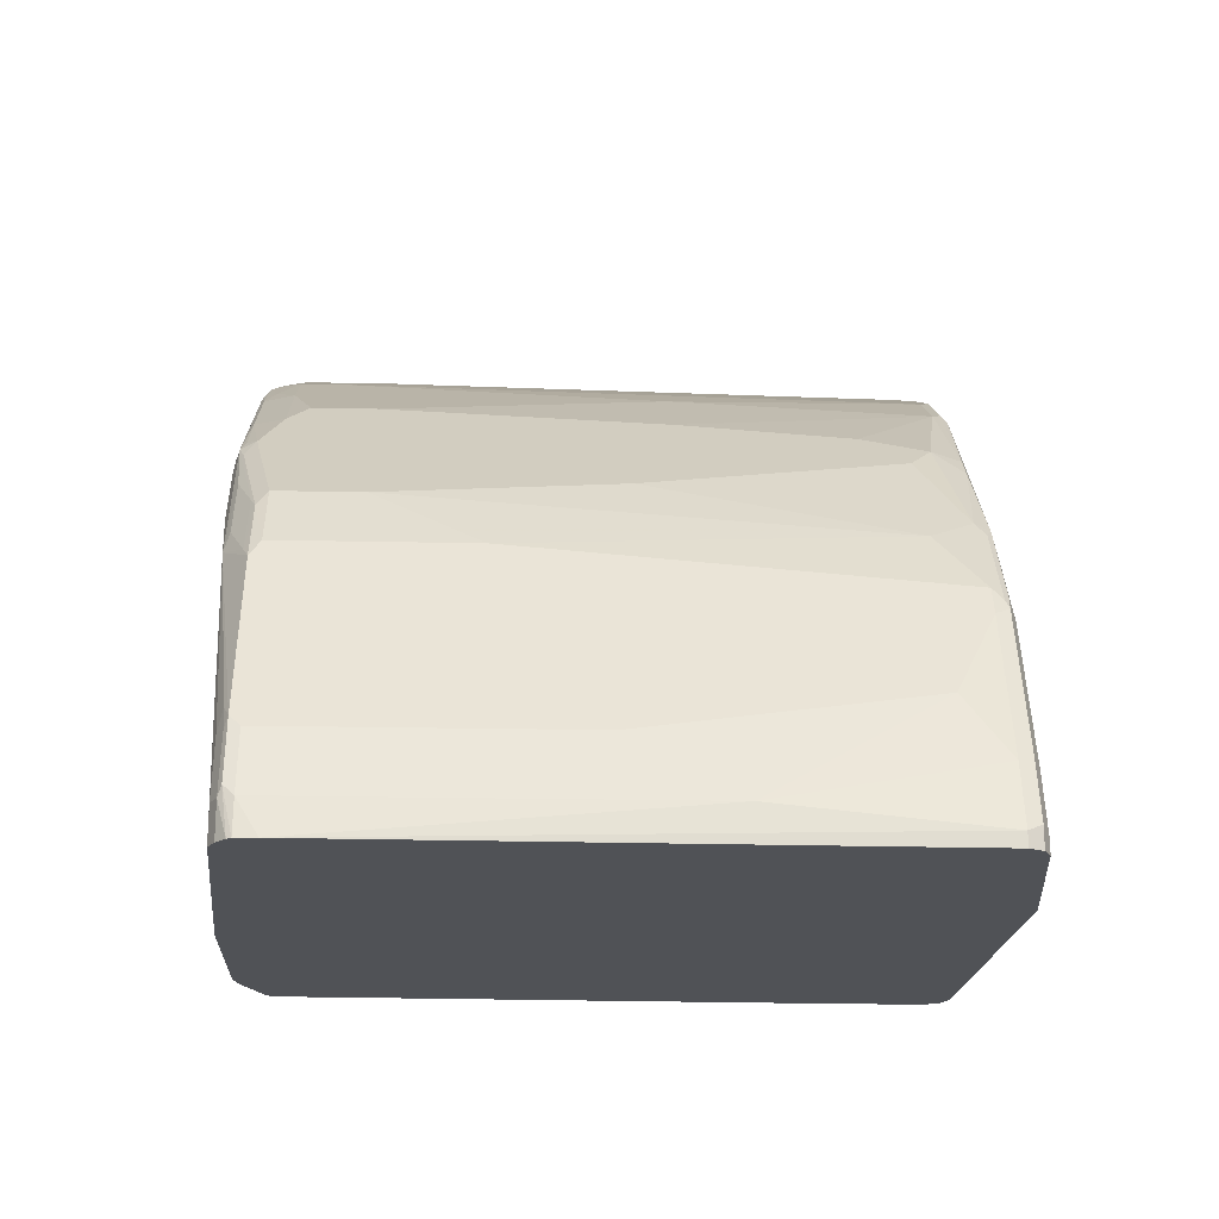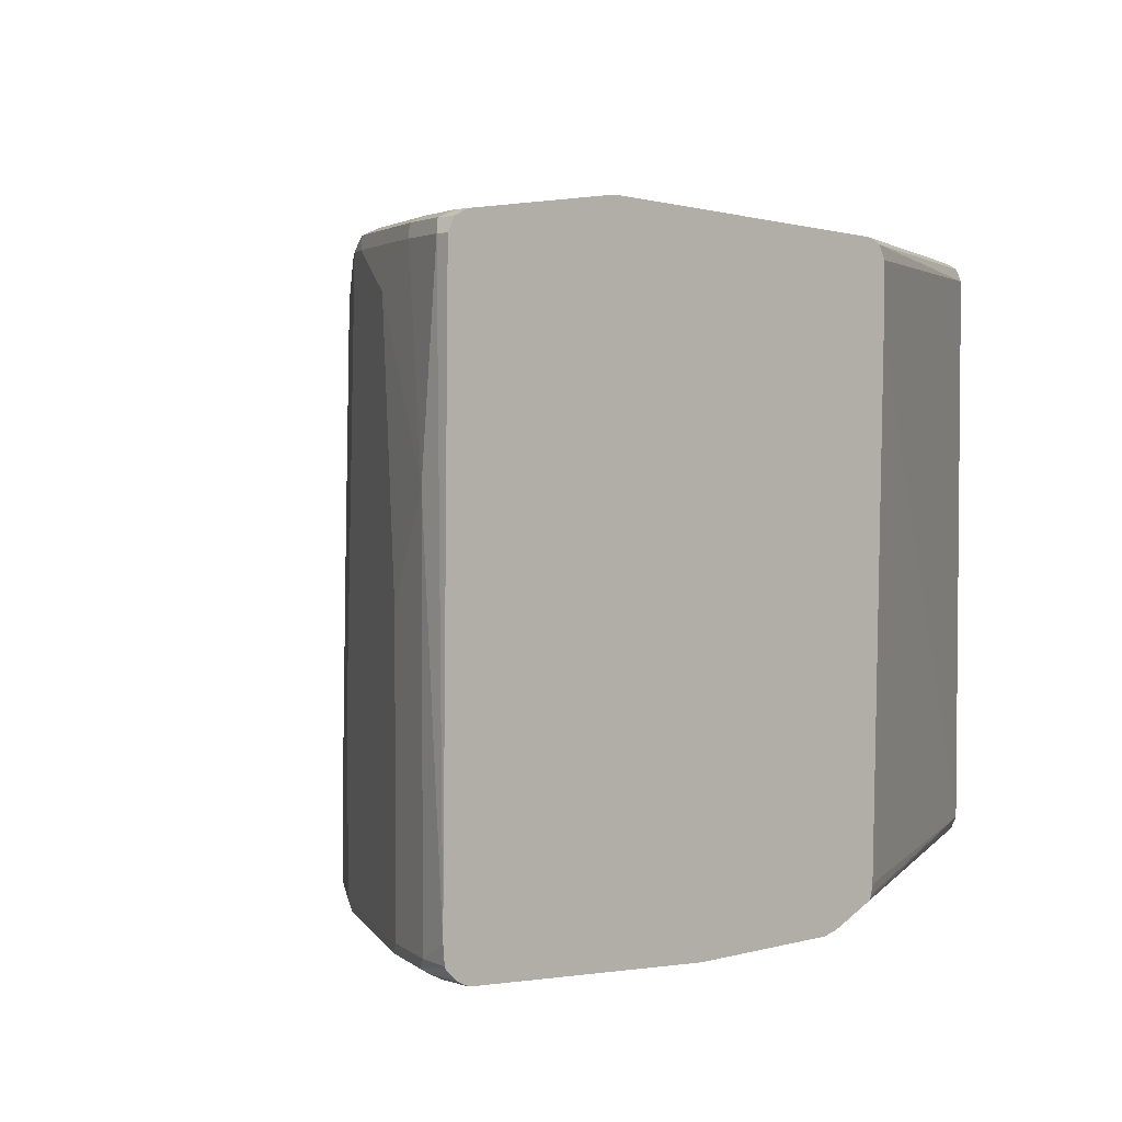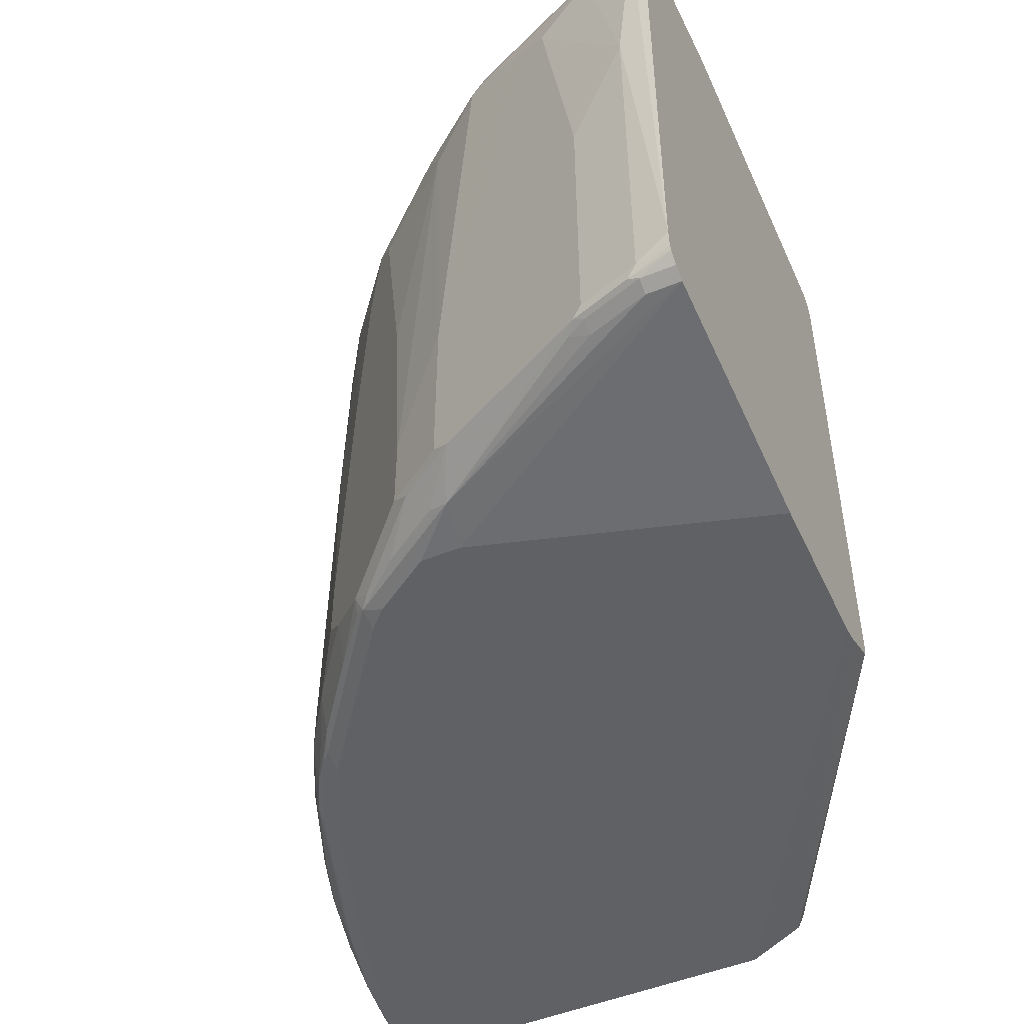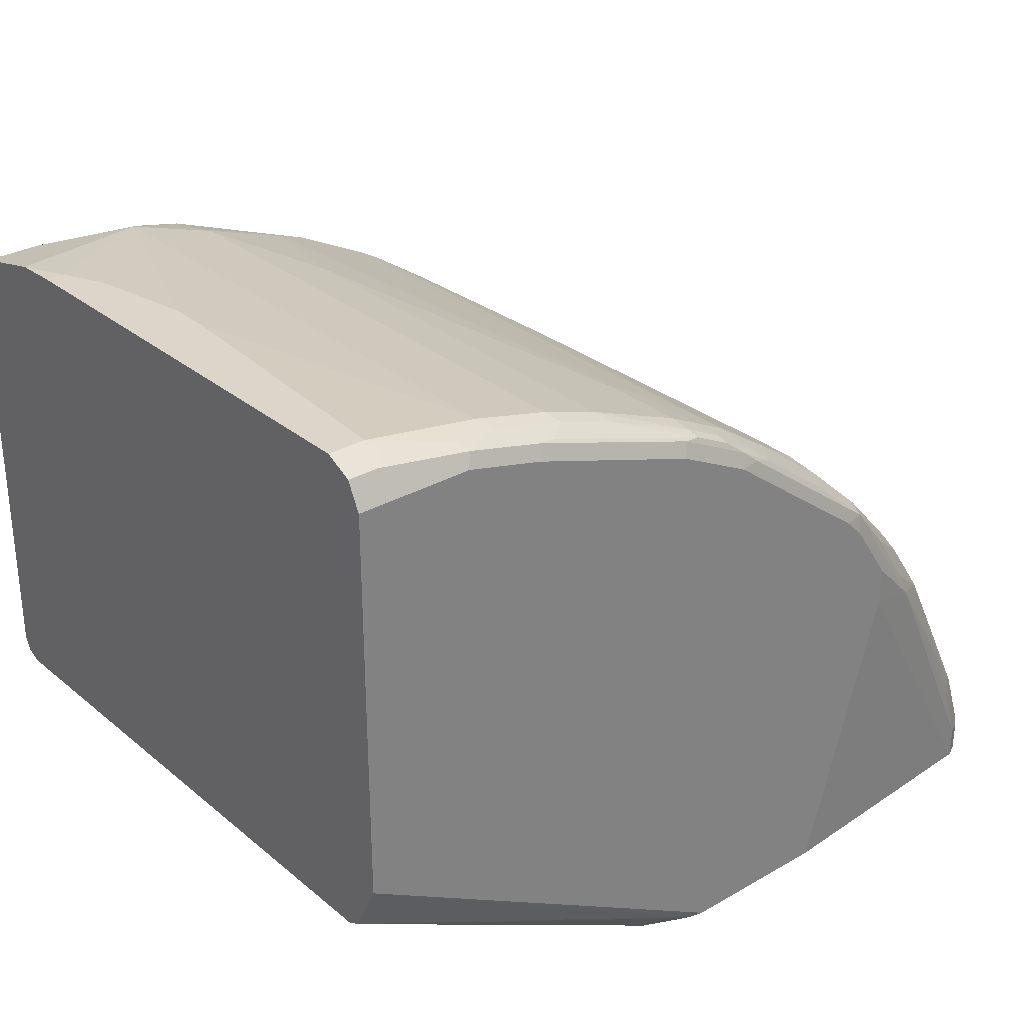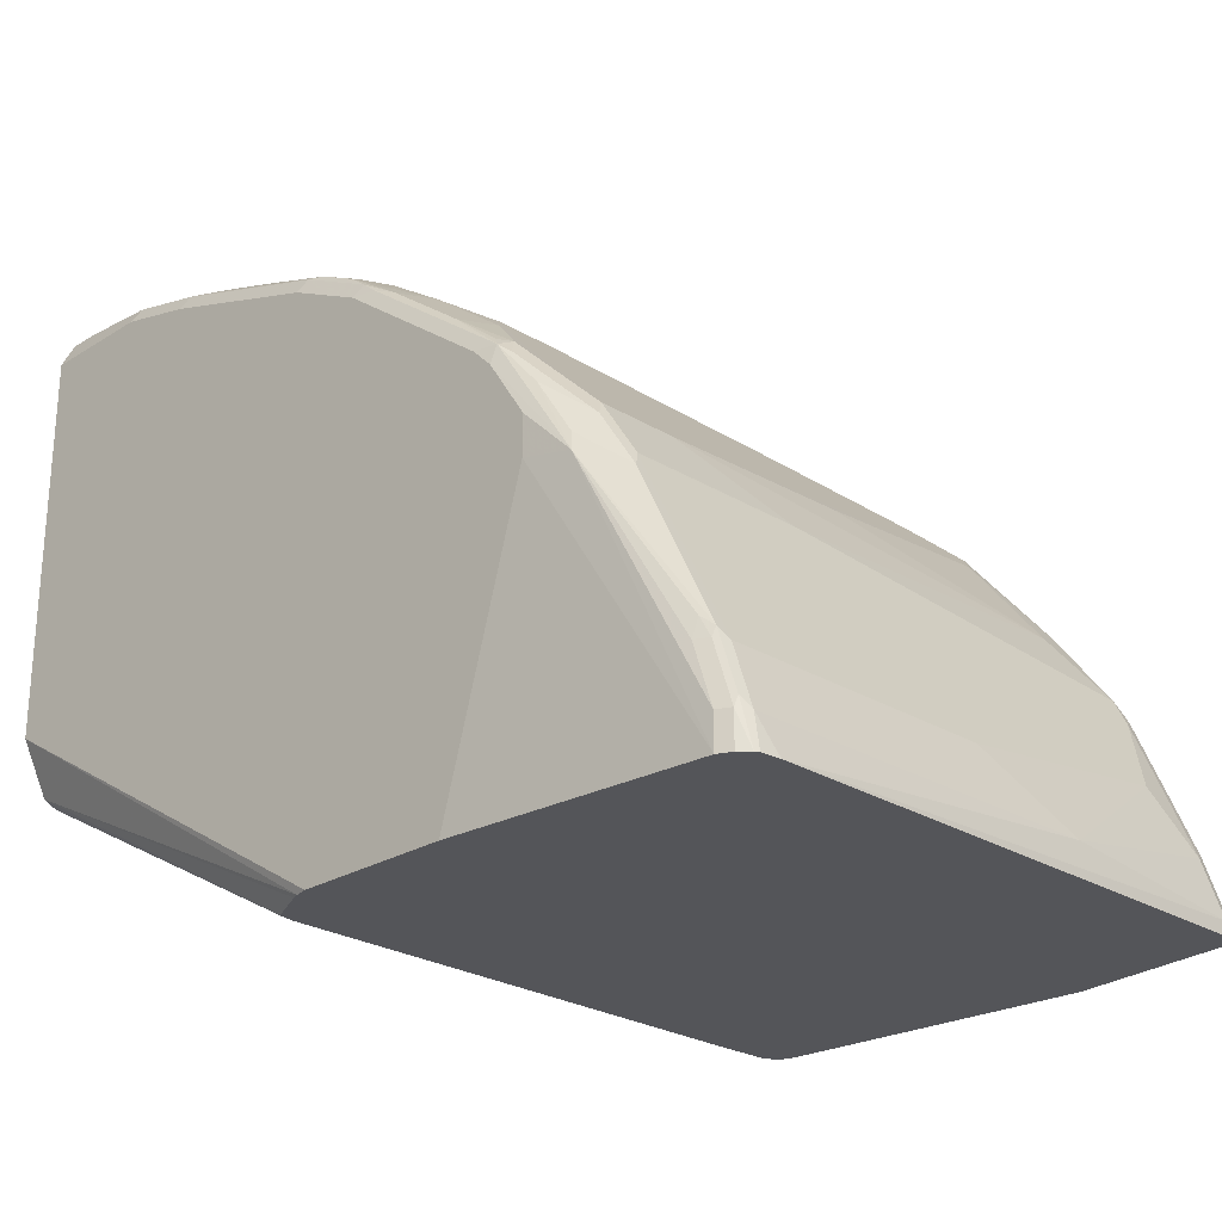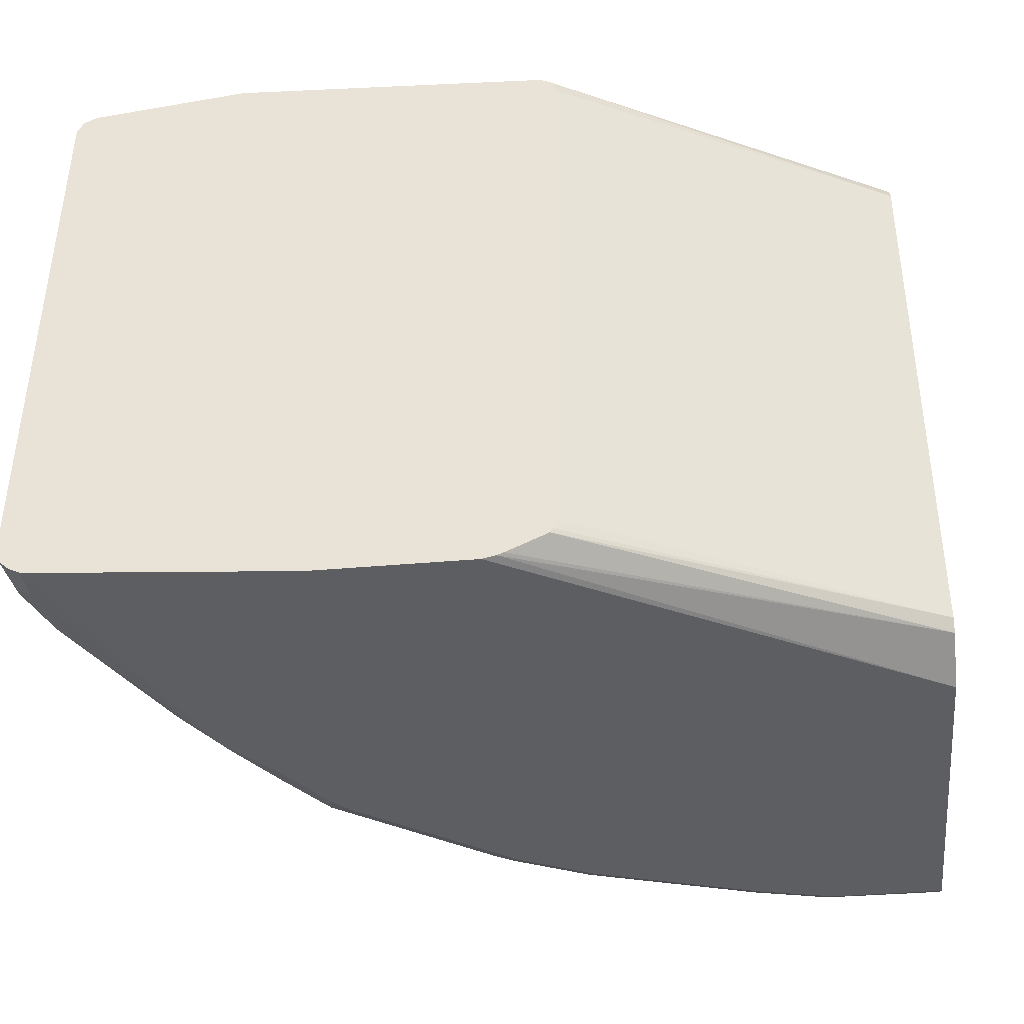
<metadata>
{"format":"obj","ext":"obj","renderer":"f3d","projection":"perspective","resolution":1024,"background":"white","views":[{"elev":-20.7,"azim":87.8,"up":"+Z"},{"elev":3.4,"azim":137.7,"up":"+Y"},{"elev":-49.7,"azim":114.3,"up":"+Y"},{"elev":29.9,"azim":-40.0,"up":"+Z"},{"elev":-24.8,"azim":45.3,"up":"+Z"},{"elev":-38.6,"azim":-173.6,"up":"+Y"}]}
</metadata>
<code>
v 0.8867 -0.2599 0.2263
v 0.8849 -0.2799 0.2263
v 0.8797 0.2999 0.2263
v 0.8797 0.2999 0.24
v 0.8797 0.09997 0.26
v 0.8797 -0.2799 0.26
v 0.8829 -0.2841 0.2263
v 0.8747 -0.2899 0.27
v 0.8735 0.3124 0.2263
v 0.8731 0.3132 0.2466
v 0.8598 0.2999 0.3
v 0.8398 0.2599 0.3599
v 0.8598 5.089e-05 0.32
v 0.8598 -0.2799 0.32
v 0.8731 -0.2932 0.26
v 0.8731 -0.2932 0.2263
v 0.8547 -0.2899 0.3299
v 0.8731 0.3132 0.2263
v 0.8598 0.3199 0.24
v 0.8531 0.3132 0.3066
v 0.7998 0.2999 0.4399
v 0.8198 0.2799 0.3999
v 0.8264 0.2599 0.3866
v 0.8464 5.089e-05 0.3466
v 0.8464 -0.2799 0.3466
v 0.8531 -0.2932 0.32
v 0.8598 -0.2999 0.26
v 0.8598 -0.2999 0.2263
v 0.8423 -0.2949 0.34
v 0.7731 -0.2799 0.4933
v 0.7748 -0.2899 0.4899
v 0.7298 -0.3149 0.5099
v 0.8598 0.3199 0.2263
v 0.6998 0.3399 0.24
v 0.8398 0.3199 0.3
v 0.7931 0.3132 0.4466
v 0.7864 0.2999 0.4666
v 0.8064 0.2799 0.4266
v 0.7731 -0.09993 0.4933
v 0.8398 -0.2999 0.32
v 0.6798 -0.3199 0.5199
v 0.5935 -0.3199 0.2263
v 0.7665 -0.2799 0.5066
v 0.7348 -0.2899 0.5499
v 0.7623 -0.2949 0.4999
v 0.7248 -0.3099 0.5299
v 0.6848 -0.3099 0.5898
v 0.6423 -0.3149 0.6398
v 0.6398 -0.3199 0.6198
v 0.6798 -0.3199 0.5599
v 0.6998 0.3399 0.2263
v 0.6798 0.3399 0.3
v 0.7798 0.3199 0.4399
v 0.7798 0.3149 0.4624
v 0.7198 0.3149 0.5424
v 0.7897 0.3099 0.4549
v 0.7265 0.2999 0.5466
v 0.7465 0.2599 0.5266
v 0.7665 -0.09993 0.5066
v 0.4337 -0.3199 0.2263
v 0.7265 -0.2799 0.5665
v 0.6548 -0.3099 0.6298
v 0.7223 -0.2949 0.5599
v 0.6465 -0.2999 0.6464
v 0.6348 -0.3099 0.6498
v 0.5848 -0.3099 0.6898
v 0.5623 -0.3149 0.6998
v 0.6198 -0.3199 0.6398
v 0.4199 0.3399 0.5998
v 0.3799 0.3199 0.2263
v 0.002511 0.3199 0.4399
v 0.6398 0.3399 0.38
v 0.7198 0.3199 0.5199
v 0.5999 0.3399 0.4399
v 0.6498 0.3099 0.6248
v 0.7298 0.3099 0.5349
v 0.6998 0.3199 0.5399
v 0.5999 0.3149 0.6623
v 0.6298 0.3099 0.6448
v 0.6465 0.2799 0.6464
v 0.6665 0.2599 0.6265
v 0.7065 0.01994 0.5865
v 0.7265 -0.1999 0.5665
v 0.4199 -0.3168 0.2263
v 0.002511 -0.3199 0.4799
v 0.5865 -0.2599 0.7065
v 0.6265 -0.2799 0.6665
v 0.6065 -0.2799 0.6864
v 0.5265 -0.2799 0.7465
v 0.5048 -0.3099 0.7498
v 0.4823 -0.3149 0.7598
v 0.5398 -0.3199 0.6998
v 0.4199 0.3199 0.7798
v 0.4598 0.3199 0.7598
v 0.4798 0.3399 0.5599
v 0.002511 0.3199 0.8797
v 0.06006 0.3199 0.8797
v 0.22 0.3199 0.8598
v 0.3799 0.3199 0.7997
v 0.3729 0.3183 0.2263
v 0.002511 0.3132 0.4266
v 0.5799 0.3399 0.4599
v 0.5799 0.3199 0.6598
v 0.5799 0.3149 0.6823
v 0.5398 0.3149 0.7223
v 0.5298 0.3099 0.7348
v 0.5465 0.2999 0.7265
v 0.6265 0.2199 0.6665
v 0.5865 -0.1999 0.7065
v 0.4126 -0.314 0.2263
v 0.002511 -0.2991 0.4382
v 0.002511 -0.2932 0.4266
v 0.002511 -0.3199 0.8797
v 0.4665 -0.2799 0.7864
v 0.4865 -0.2999 0.7665
v 0.4749 -0.3099 0.7698
v 0.4665 -0.3132 0.7731
v 0.4598 -0.3199 0.7598
v 0.4399 0.3149 0.7823
v 0.4798 0.3149 0.7623
v 0.5198 0.3199 0.7198
v 0.4998 0.3399 0.5399
v 0.002511 0.3132 0.8931
v 0.06006 0.3132 0.8931
v 0.22 0.3132 0.8731
v 0.24 0.3149 0.8623
v 0.3999 0.3149 0.8023
v 0.3638 0.3138 0.2263
v 0.002511 0.3024 0.4212
v 0.4699 0.3099 0.7748
v 0.4865 0.2999 0.7665
v 0.5265 0.05993 0.7465
v 0.6065 0.05993 0.6864
v 0.4665 -0.2399 0.7864
v 0.3712 -0.2949 0.2263
v 0.002511 -0.2916 0.4257
v 0.002511 -0.3066 0.9064
v 0.12 -0.3199 0.8797
v 0.4499 -0.2299 0.7948
v 0.4266 -0.2799 0.8065
v 0.4424 -0.2999 0.7948
v 0.4448 -0.3099 0.7898
v 0.4199 -0.3199 0.7798
v 0.405 -0.3099 0.8098
v 0.3866 -0.3132 0.8131
v 0.43 0.3099 0.7948
v 0.002511 0.3016 0.8989
v 0.06006 0.2999 0.8998
v 0.07002 0.3099 0.8947
v 0.16 0.3066 0.8864
v 0.23 0.3099 0.8748
v 0.3799 0.3132 0.8131
v 0.39 0.3099 0.8148
v 0.3568 0.2999 0.2263
v 0.002511 0.2999 0.42
v 0.41 -0.1899 0.8148
v 0.4266 -0.1999 0.8065
v 0.002511 -0.2799 0.42
v 0.3689 -0.2904 0.2263
v 0.002511 -0.2974 0.911
v 0.03341 -0.3066 0.9064
v 0.2 -0.3199 0.8598
v 0.1267 -0.3132 0.8931
v 0.3999 -0.2799 0.8198
v 0.4024 -0.2999 0.8148
v 0.3799 -0.3199 0.7997
v 0.3066 -0.2932 0.8531
v 0.285 -0.3099 0.8498
v 0.2666 -0.3132 0.8531
v 0.32 -0.3199 0.8198
v 0.002511 0.2999 0.8998
v 0.002511 0.2224 0.9185
v 0.16 0.2799 0.8998
v 0.17 0.2899 0.8947
v 0.22 0.2999 0.8797
v 0.2499 0.2699 0.8748
v 0.35 0.2899 0.8348
v 0.3568 0.2306 0.2263
v 0.3999 -0.1999 0.8198
v 0.3533 -0.2799 0.2333
v 0.3669 -0.2799 0.2263
v 0.002511 -0.2849 0.9173
v 0.04007 -0.2799 0.9198
v 0.04674 -0.2932 0.9131
v 0.2067 -0.3132 0.8731
v 0.1667 -0.2932 0.8931
v 0.12 -0.2999 0.8998
v 0.3 -0.2799 0.8598
v 0.2467 -0.2932 0.8731
v 0.225 -0.3099 0.8697
v 0.002511 0.1799 0.9198
v 0.02008 0.1799 0.9198
v 0.24 0.2599 0.8797
v 0.04007 0.14 0.9198
v 0.06006 0.03997 0.9198
v 0.16 -0.2799 0.8998
v 0.34 0.2799 0.8397
v 0.3 0.14 0.8598
v 0.002511 -0.2799 0.9198
v 0.06006 5.089e-05 0.9198
v 0.24 -0.2799 0.8797
f 1 2 7
f 114 134 139
f 113 161 137
f 113 138 161
f 112 136 135
f 110 112 135
f 109 132 134
f 109 133 132
f 108 133 109
f 107 133 108
f 107 132 133
f 107 131 132
f 106 131 107
f 106 130 131
f 105 130 106
f 105 120 130
f 104 121 105
f 103 121 104
f 102 122 103
f 101 128 129
f 100 128 101
f 98 127 99
f 114 139 140
f 98 126 127
f 114 140 141
f 114 142 115
f 128 154 155
f 127 152 153
f 126 152 127
f 125 150 151
f 125 152 126
f 125 151 152
f 124 150 125
f 124 149 150
f 124 148 149
f 124 147 148
f 123 147 124
f 119 130 120
f 119 146 130
f 119 153 146
f 119 127 153
f 117 145 143
f 117 144 145
f 117 142 144
f 117 143 118
f 116 142 117
f 115 142 116
f 114 141 142
f 128 155 129
f 98 125 126
f 97 124 98
f 81 83 82
f 80 108 81
f 80 107 108
f 79 107 80
f 79 106 107
f 79 105 106
f 79 104 105
f 78 104 79
f 78 103 104
f 77 102 103
f 75 79 80
f 73 102 77
f 73 74 102
f 71 123 96
f 71 147 123
f 71 171 147
f 71 172 171
f 71 191 172
f 71 199 191
f 71 182 199
f 71 160 182
f 81 108 83
f 98 124 125
f 83 108 109
f 84 111 112
f 96 124 97
f 96 123 124
f 95 103 122
f 95 121 103
f 94 121 95
f 94 105 121
f 94 120 105
f 93 127 119
f 93 99 127
f 93 119 120
f 91 117 118
f 90 117 91
f 90 116 117
f 90 115 116
f 89 115 90
f 89 114 115
f 86 89 88
f 86 114 89
f 86 134 114
f 86 109 134
f 84 112 110
f 84 85 111
f 71 137 160
f 130 146 156
f 130 157 131
f 173 192 194
f 173 193 175
f 172 192 173
f 172 191 192
f 168 185 169
f 168 190 185
f 167 190 168
f 167 189 190
f 167 201 189
f 167 188 201
f 165 188 167
f 164 188 165
f 164 198 188
f 164 179 198
f 163 189 186
f 163 185 189
f 163 183 184
f 163 187 183
f 163 186 187
f 162 185 163
f 162 169 185
f 173 194 195
f 161 163 184
f 173 195 200
f 173 196 201
f 193 198 197
f 188 193 201
f 188 198 193
f 186 201 196
f 186 189 201
f 186 196 187
f 185 190 189
f 183 196 200
f 183 187 196
f 183 191 199
f 183 192 191
f 183 194 192
f 183 195 194
f 183 200 195
f 182 183 199
f 179 197 198
f 178 181 180
f 177 197 179
f 177 193 197
f 176 193 177
f 173 201 193
f 173 200 196
f 130 156 157
f 161 184 183
f 160 161 183
f 145 169 162
f 144 169 145
f 144 168 169
f 144 167 168
f 144 165 167
f 143 145 166
f 141 144 142
f 141 165 144
f 140 165 141
f 140 164 165
f 140 179 164
f 140 157 179
f 139 157 140
f 138 163 161
f 138 162 163
f 137 161 160
f 135 158 159
f 135 136 158
f 134 157 139
f 131 134 132
f 131 157 134
f 145 162 170
f 160 183 182
f 145 170 166
f 147 171 148
f 159 180 181
f 158 180 159
f 158 178 180
f 156 179 157
f 156 177 179
f 154 158 155
f 154 178 158
f 153 177 156
f 151 153 152
f 151 177 153
f 151 176 177
f 151 193 176
f 151 175 193
f 151 173 175
f 151 174 173
f 150 174 151
f 149 174 150
f 148 174 149
f 148 173 174
f 148 172 173
f 148 171 172
f 146 153 156
f 71 113 137
f 93 120 94
f 71 111 85
f 20 53 36
f 20 35 53
f 19 52 35
f 19 34 52
f 19 51 34
f 19 33 51
f 17 32 29
f 17 31 32
f 17 30 31
f 17 25 30
f 17 29 26
f 71 85 113
f 15 27 28
f 15 40 27
f 15 26 40
f 14 25 17
f 13 25 14
f 13 24 25
f 12 24 13
f 12 23 24
f 12 38 23
f 21 36 37
f 12 22 38
f 21 37 38
f 23 38 39
f 32 50 41
f 32 49 50
f 32 48 49
f 32 47 48
f 32 46 47
f 32 45 46
f 31 45 32
f 31 44 45
f 31 43 44
f 30 43 31
f 30 59 43
f 30 39 59
f 29 32 40
f 28 41 42
f 28 32 41
f 27 32 28
f 27 40 32
f 26 29 40
f 24 30 25
f 24 39 30
f 23 39 24
f 21 38 22
f 34 51 69
f 11 22 12
f 11 36 21
f 1 4 5
f 1 3 4
f 1 9 3
f 1 18 9
f 1 33 18
f 1 51 33
f 1 70 51
f 1 100 70
f 1 128 100
f 1 154 128
f 1 178 154
f 1 181 178
f 1 159 181
f 1 135 159
f 1 110 135
f 1 84 110
f 1 60 84
f 1 42 60
f 1 28 42
f 1 16 28
f 1 7 16
f 1 5 6
f 11 21 22
f 1 6 2
f 2 8 7
f 11 20 36
f 10 35 20
f 10 19 35
f 10 33 19
f 10 18 33
f 9 18 10
f 8 26 15
f 8 17 26
f 7 15 16
f 7 8 15
f 6 17 8
f 6 14 17
f 5 14 6
f 5 13 14
f 5 12 13
f 5 11 12
f 4 11 5
f 4 20 11
f 4 10 20
f 4 9 10
f 3 9 4
f 2 6 8
f 34 69 95
f 15 28 16
f 34 122 102
f 61 87 64
f 61 86 87
f 61 109 86
f 61 83 109
f 60 85 84
f 58 83 59
f 58 82 83
f 58 81 82
f 57 81 58
f 57 80 81
f 57 75 80
f 55 79 75
f 55 78 79
f 55 103 78
f 55 77 103
f 55 73 77
f 55 76 56
f 55 57 76
f 55 75 57
f 53 74 73
f 53 72 74
f 64 87 86
f 53 55 54
f 64 86 88
f 64 66 65
f 71 112 111
f 71 136 112
f 71 158 136
f 71 155 158
f 71 129 155
f 71 101 129
f 71 100 101
f 70 100 71
f 69 99 93
f 34 95 122
f 69 97 98
f 69 96 97
f 69 71 96
f 69 94 95
f 69 93 94
f 67 118 92
f 67 91 118
f 66 91 67
f 66 90 91
f 66 89 90
f 66 88 89
f 64 88 66
f 53 73 55
f 69 98 99
f 51 71 69
f 41 166 170
f 41 143 166
f 41 118 143
f 41 92 118
f 41 68 92
f 41 49 68
f 41 50 49
f 37 59 39
f 37 58 59
f 37 57 58
f 37 76 57
f 37 56 76
f 37 39 38
f 36 56 37
f 36 55 56
f 36 53 54
f 35 52 53
f 34 72 52
f 34 74 72
f 34 102 74
f 52 72 53
f 41 170 162
f 41 162 138
f 36 54 55
f 41 113 85
f 51 70 71
f 41 138 113
f 48 68 49
f 48 92 68
f 48 66 67
f 48 65 66
f 48 64 65
f 48 62 64
f 48 63 62
f 47 63 48
f 48 67 92
f 45 63 46
f 46 63 47
f 43 59 83
f 43 83 61
f 43 61 44
f 44 61 64
f 41 60 42
f 44 64 62
f 44 62 63
f 44 63 45
f 41 85 60

</code>
